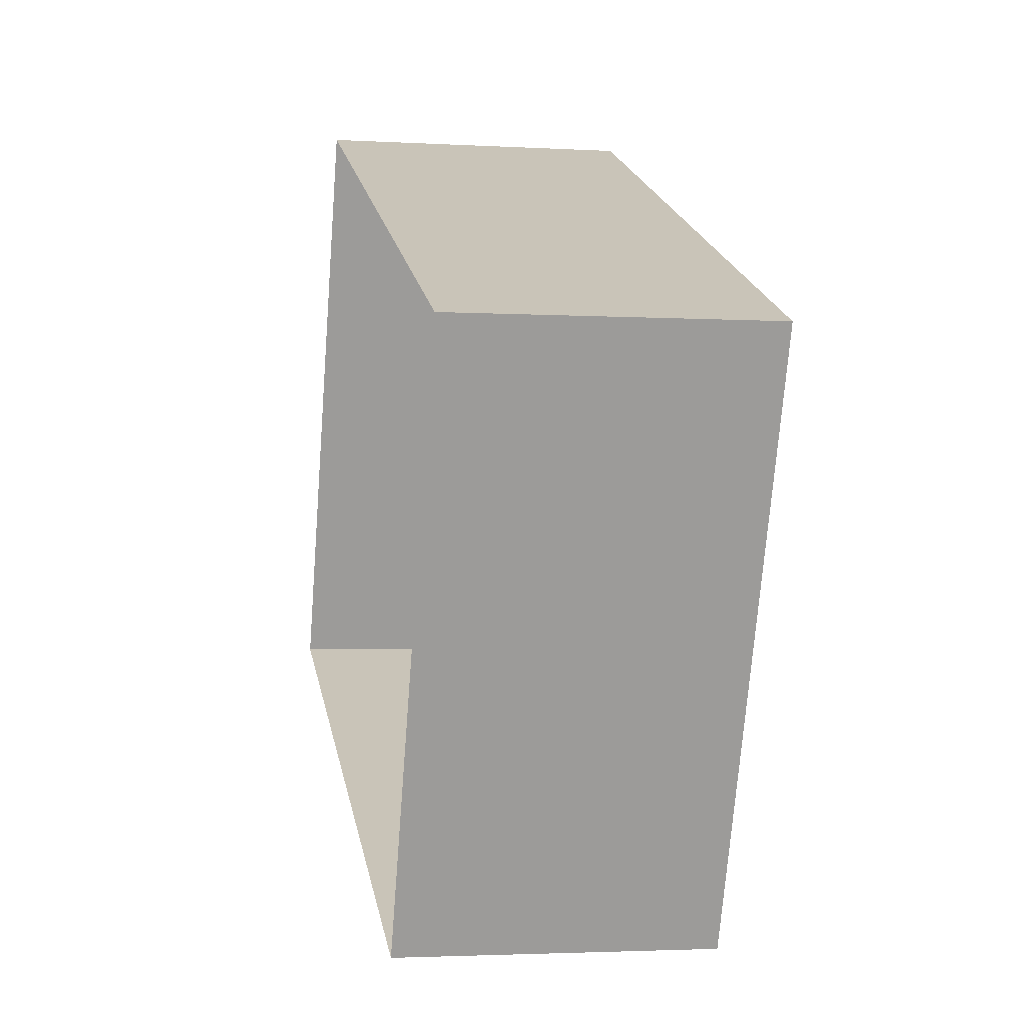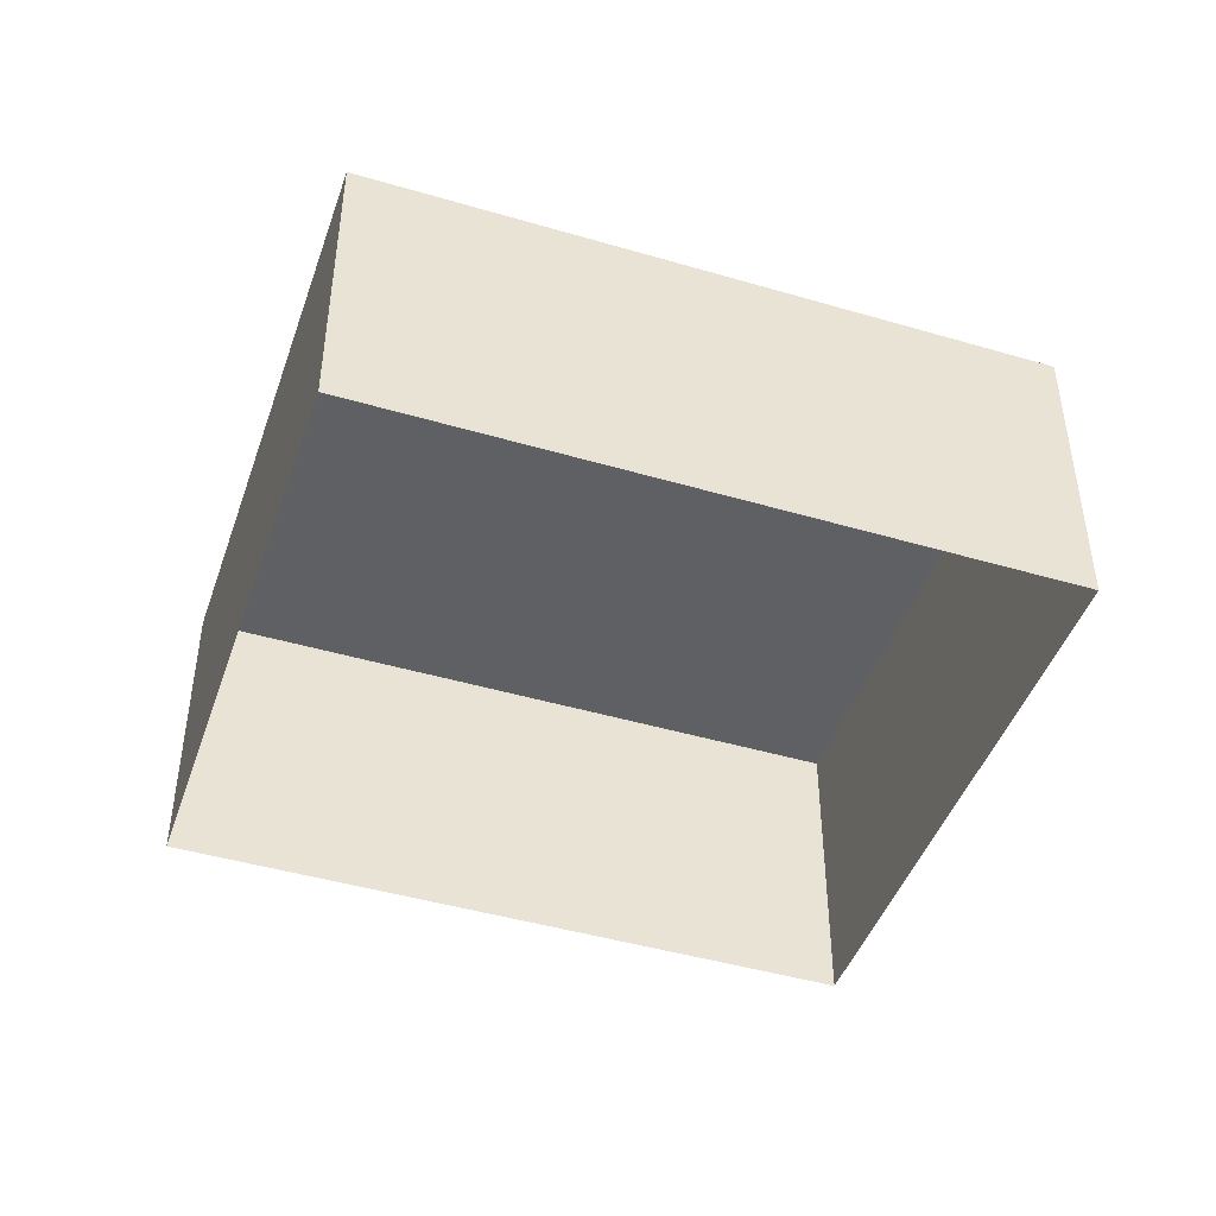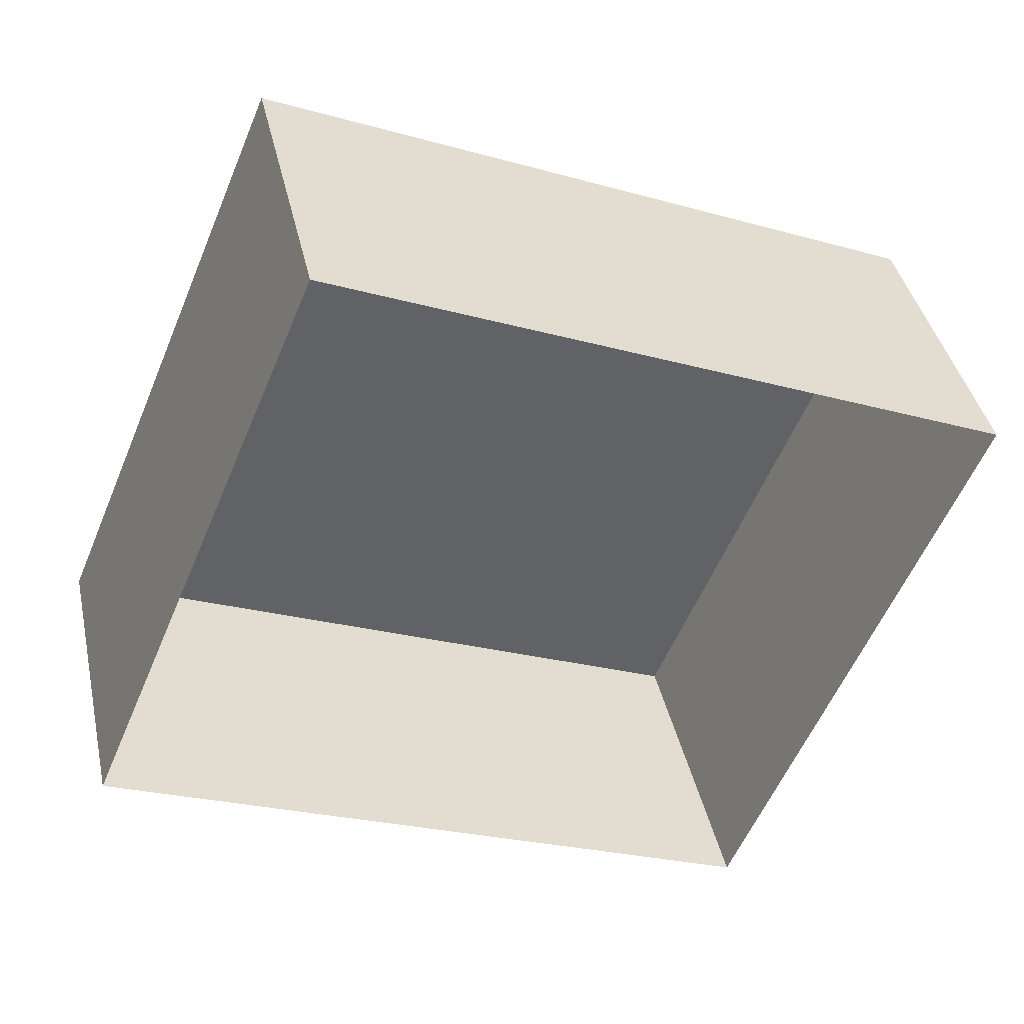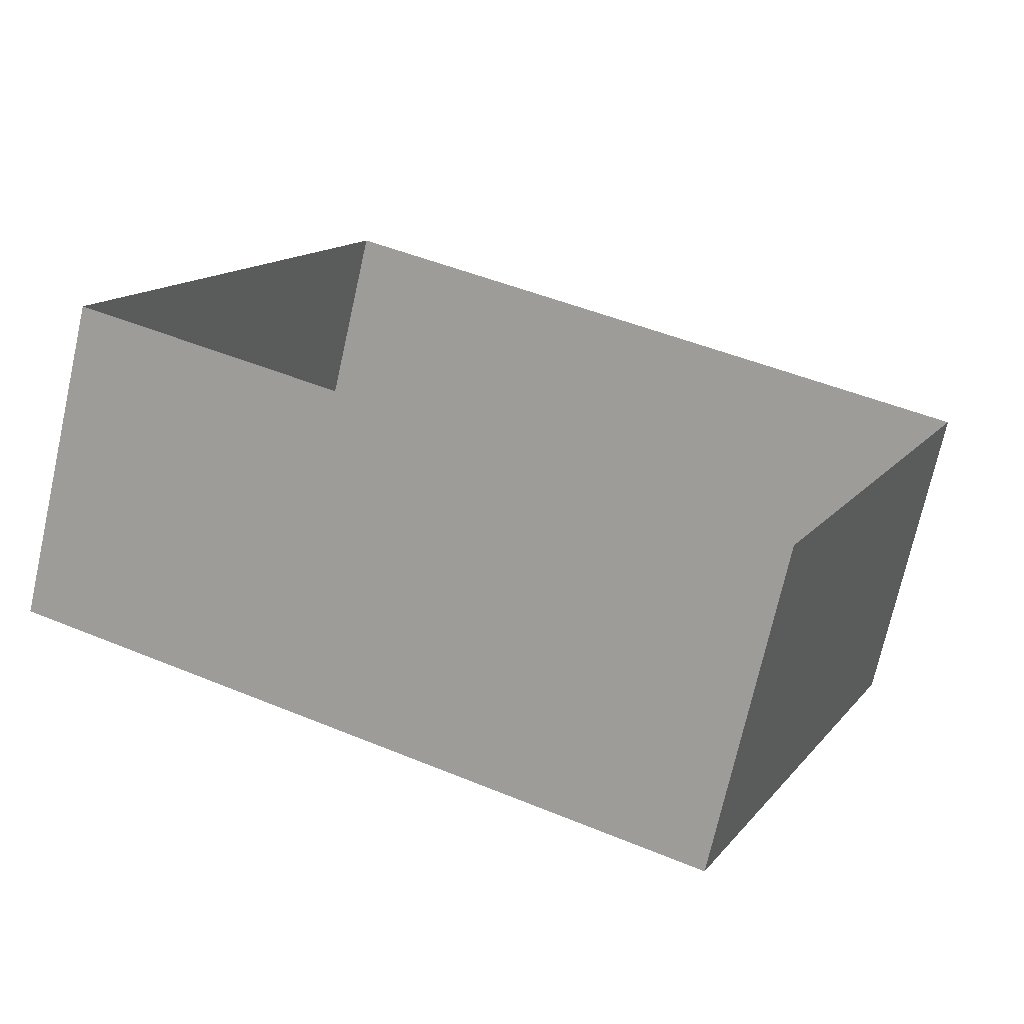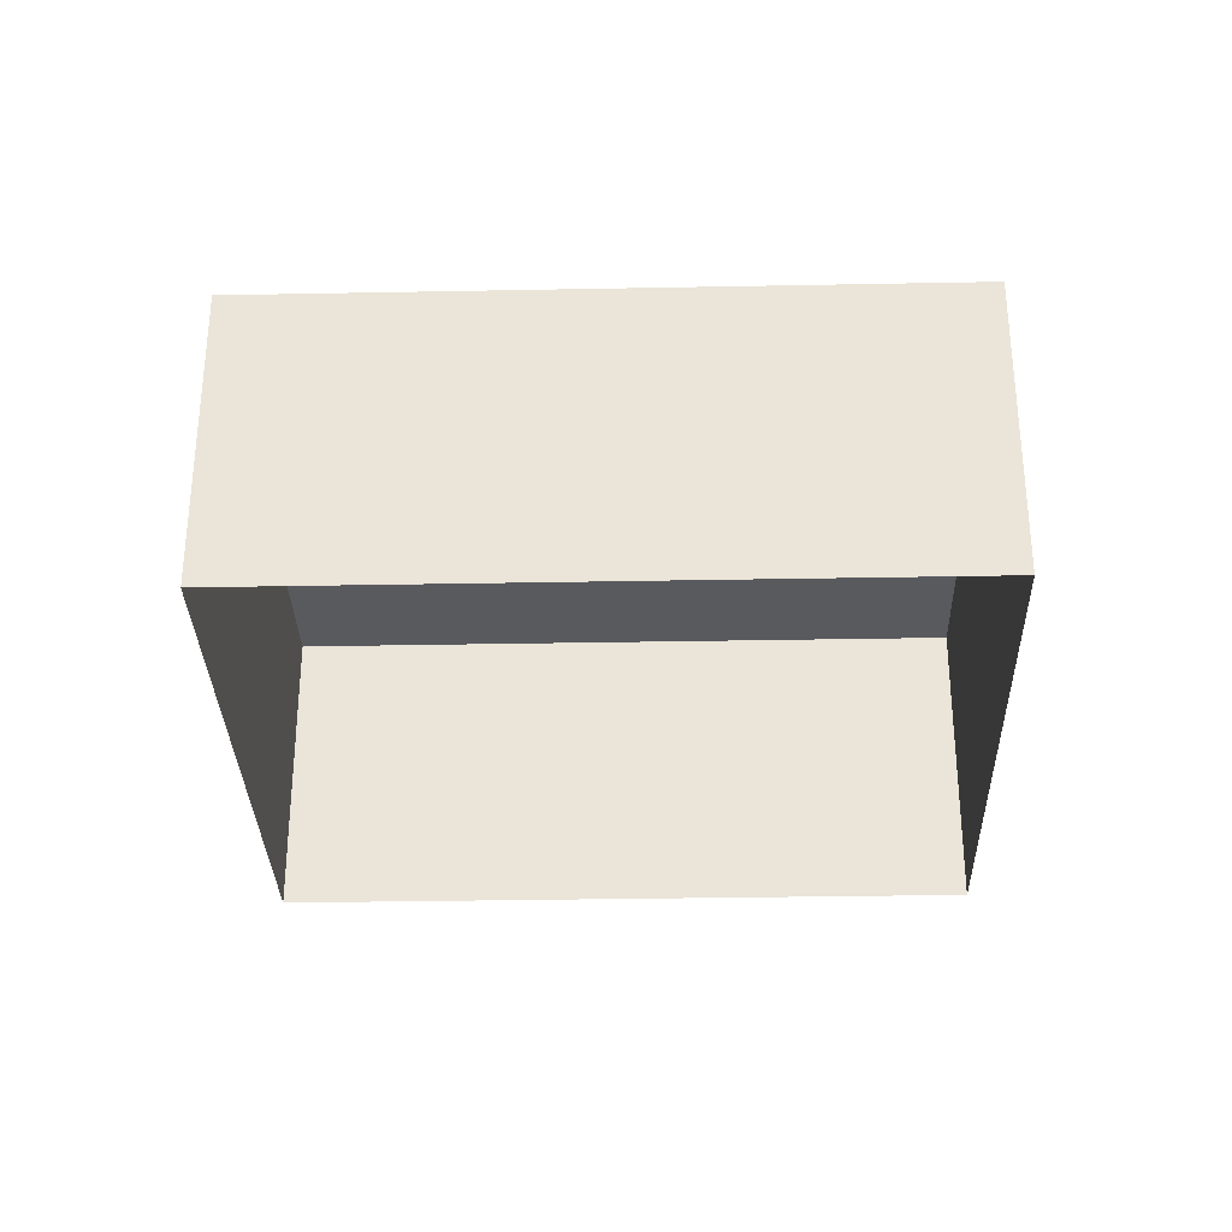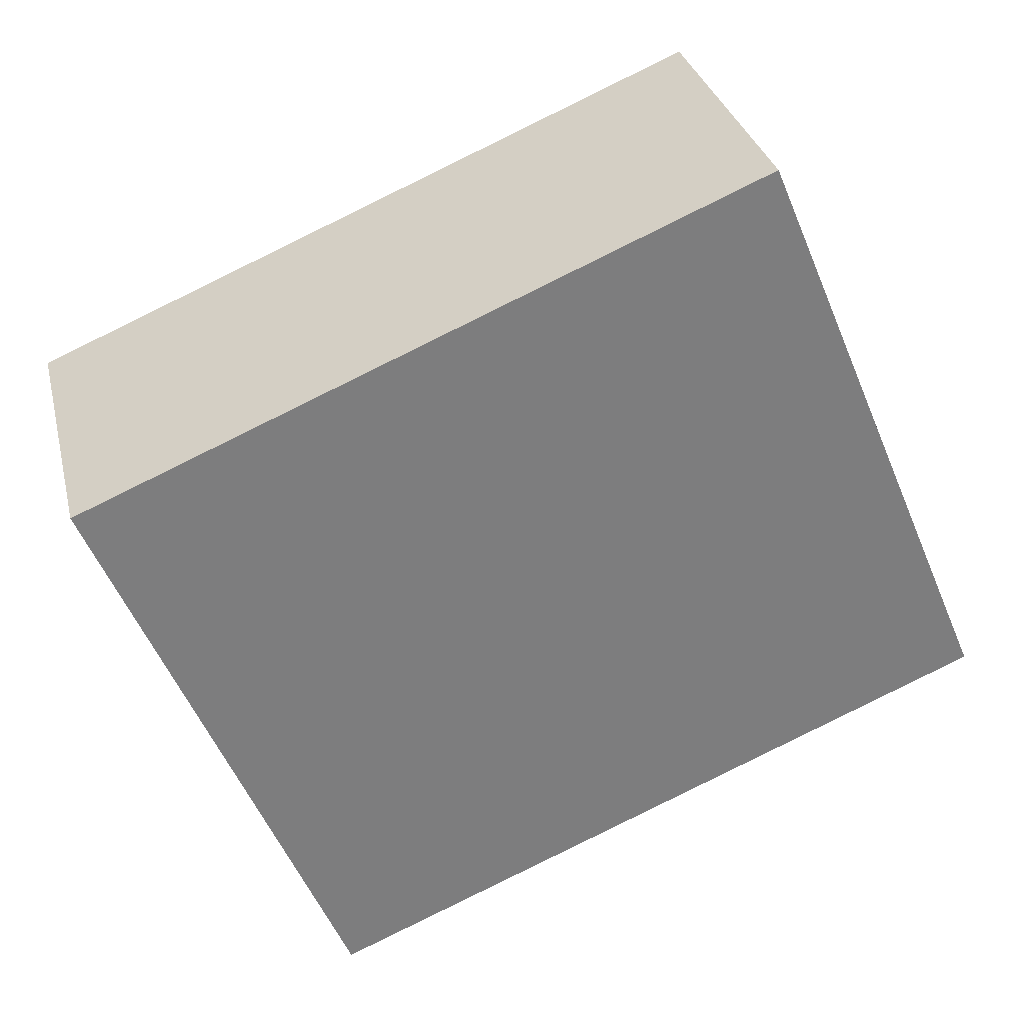
<metadata>
{"format":"obj","ext":"obj","renderer":"f3d","projection":"perspective","resolution":1024,"background":"white","views":[{"elev":-2.6,"azim":-101.4,"up":"+Y"},{"elev":-45.2,"azim":-176.0,"up":"+Z"},{"elev":39.8,"azim":167.8,"up":"+Y"},{"elev":-72.1,"azim":167.4,"up":"+Y"},{"elev":-31.7,"azim":24.3,"up":"+Z"},{"elev":31.1,"azim":-13.2,"up":"+Y"}]}
</metadata>
<code>
v -1.302e+04 -3.45e+04 42.91
v -1.301e+04 -3.45e+04 40.39
v -1.302e+04 -3.45e+04 40.39
v -1.301e+04 -3.45e+04 42.91
v -1.302e+04 -3.451e+04 40.39
v -1.302e+04 -3.451e+04 42.91
v -1.302e+04 -3.45e+04 42.91
v -1.302e+04 -3.45e+04 40.39
f 2 8 3
f 2 5 8
f 1 2 3
f 1 4 2
f 4 5 2
f 4 6 5
f 7 8 5
f 6 7 5
f 1 3 8
f 7 1 8
f 7 4 1
f 7 6 4

</code>
